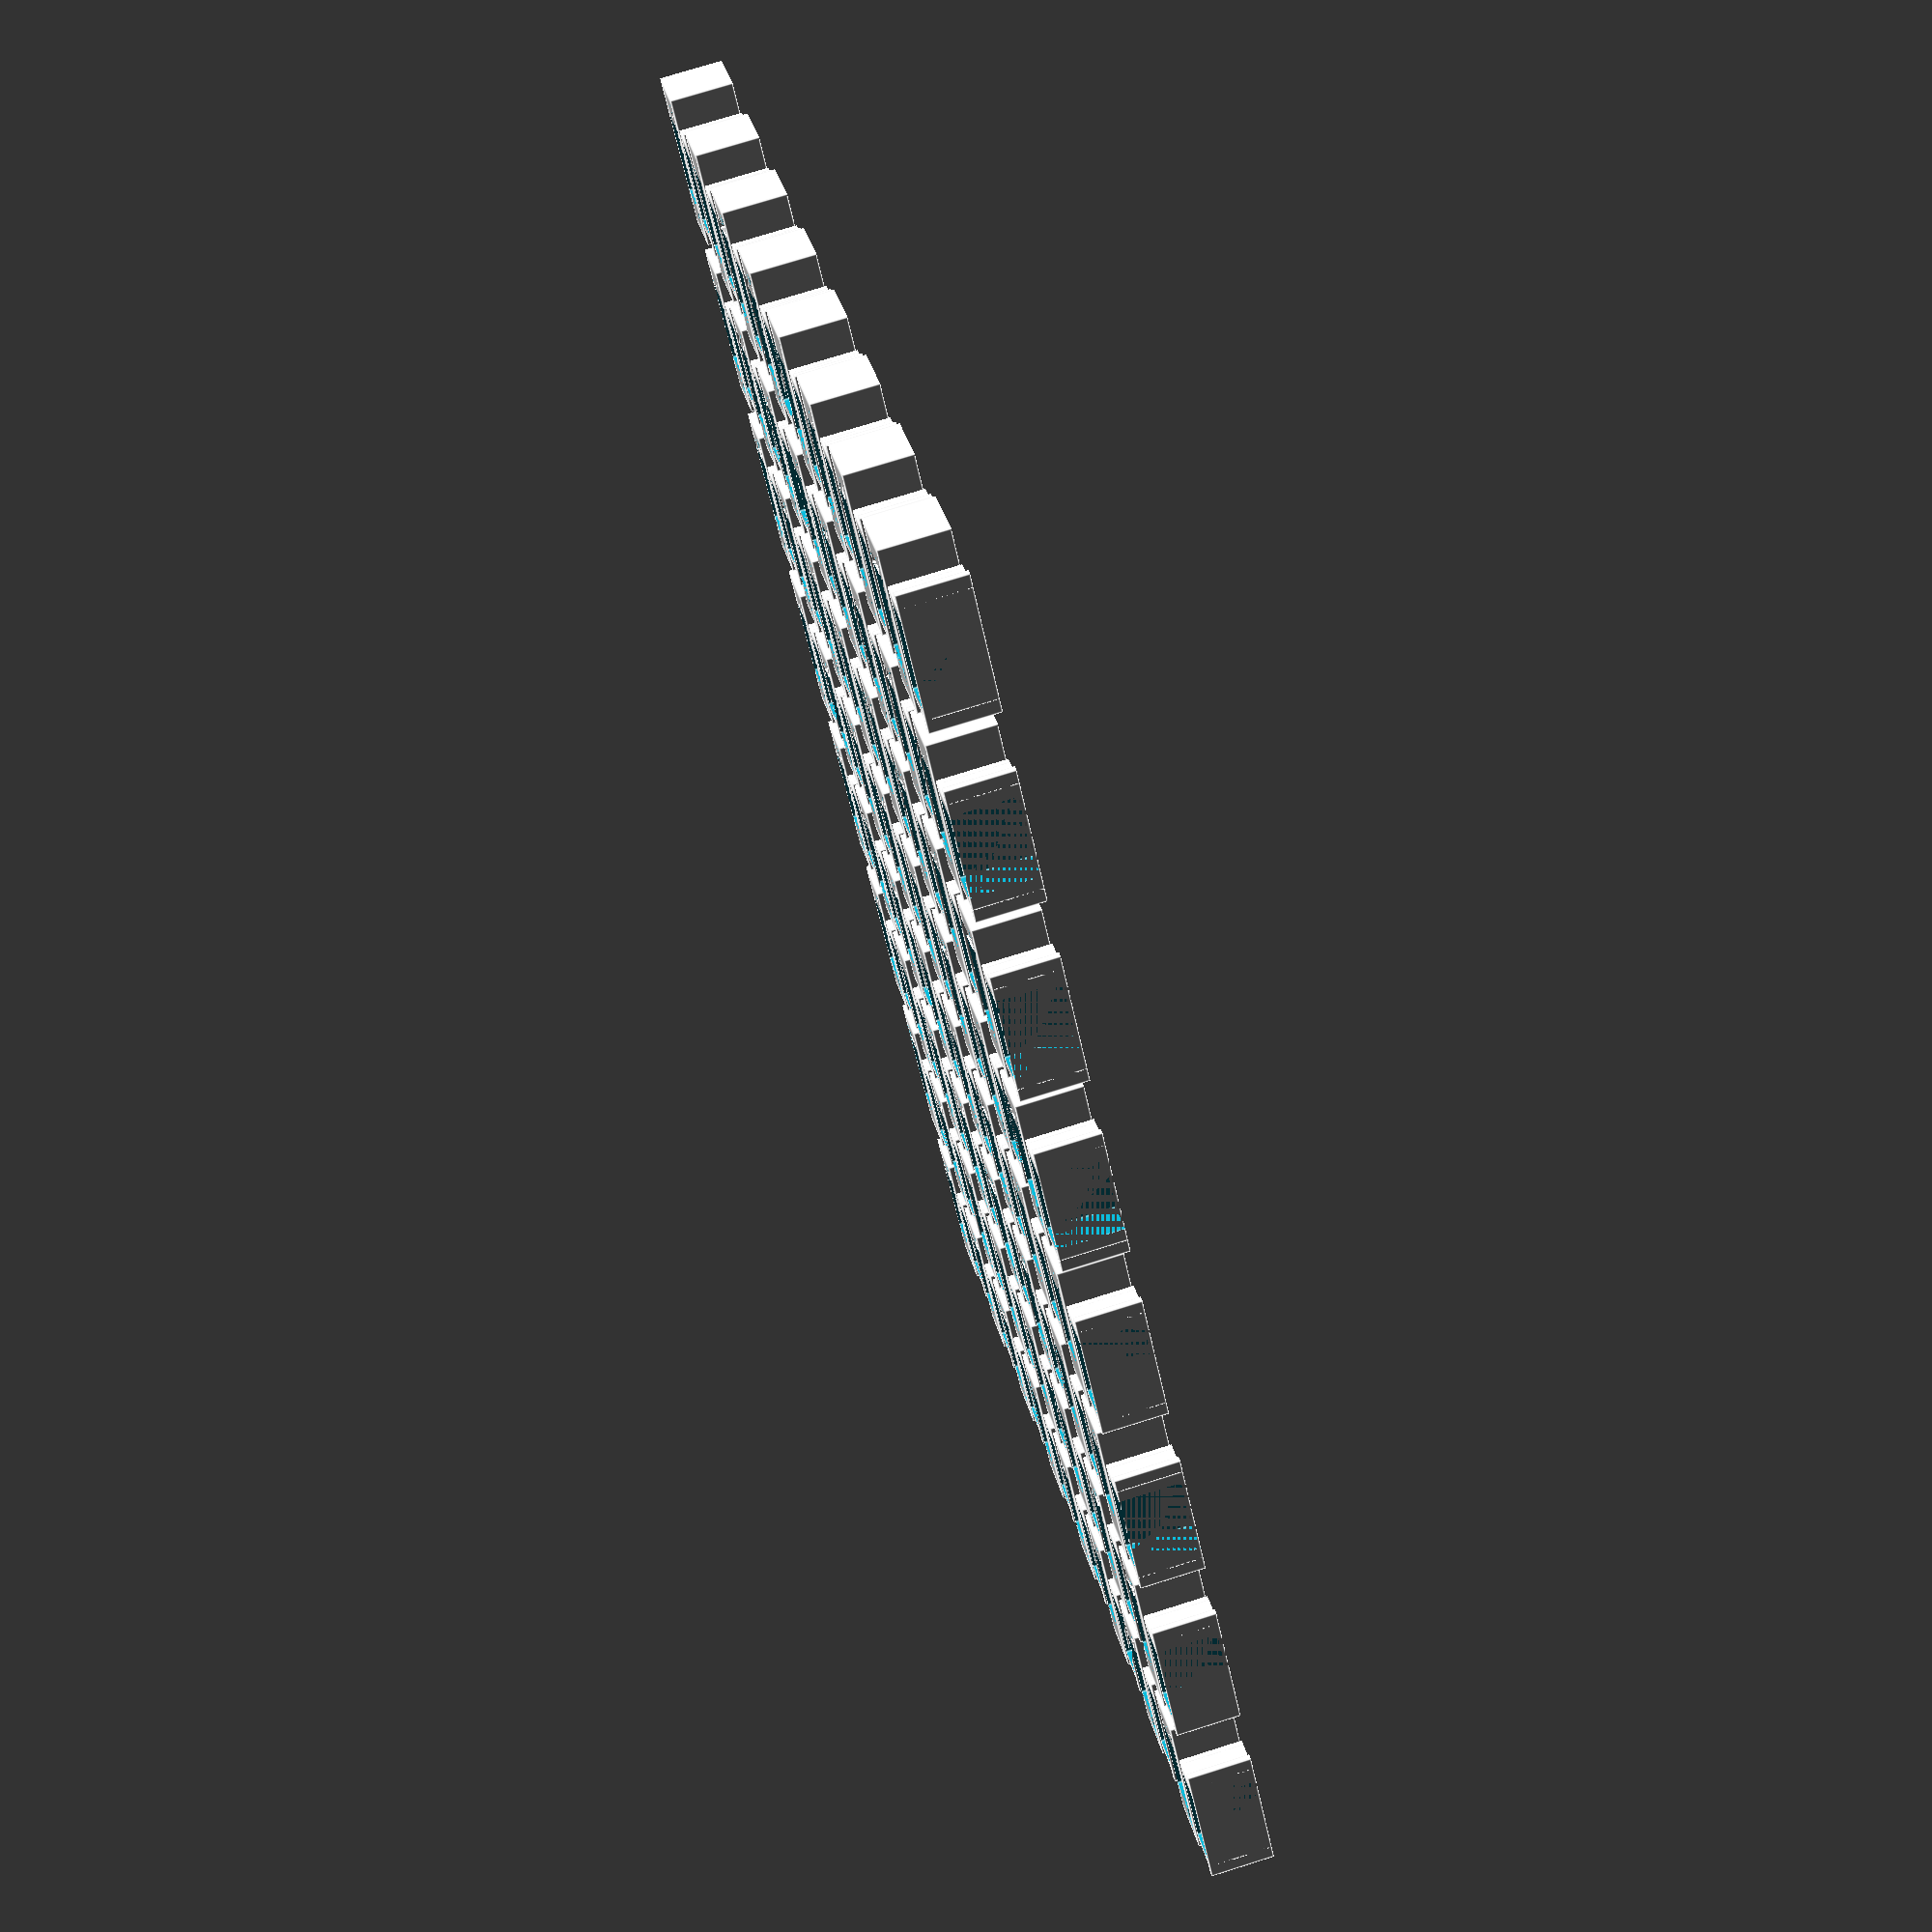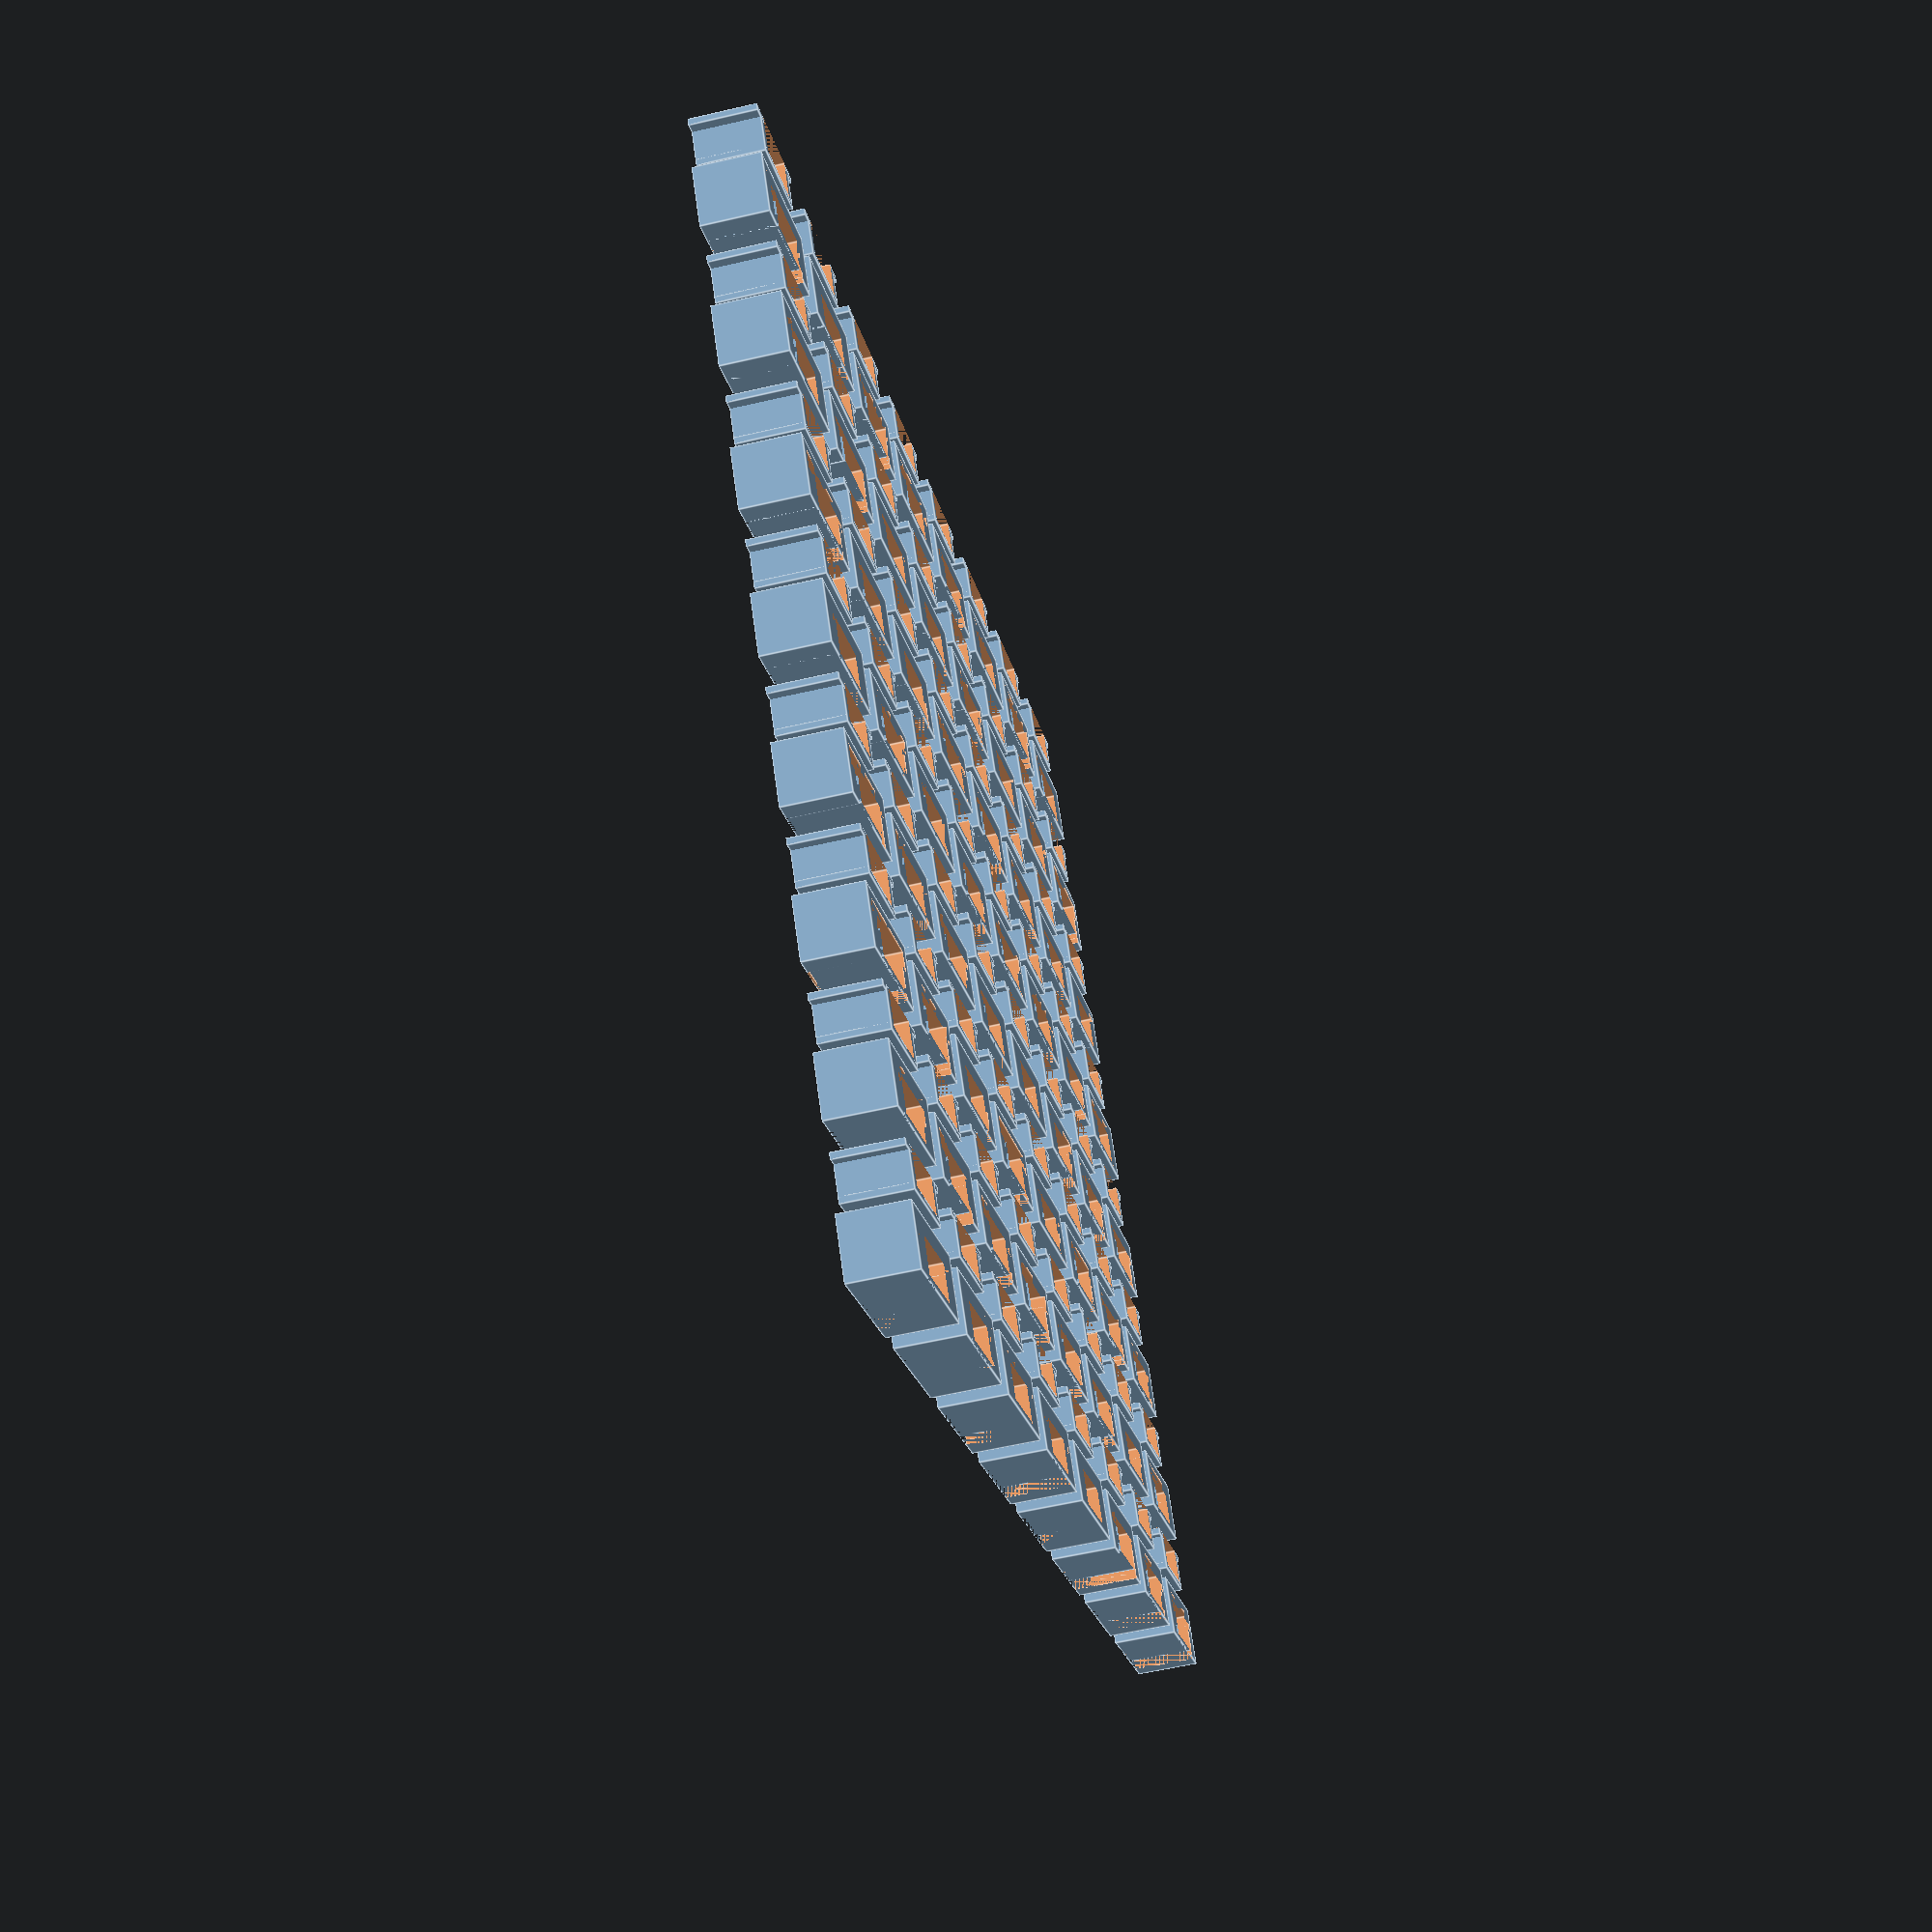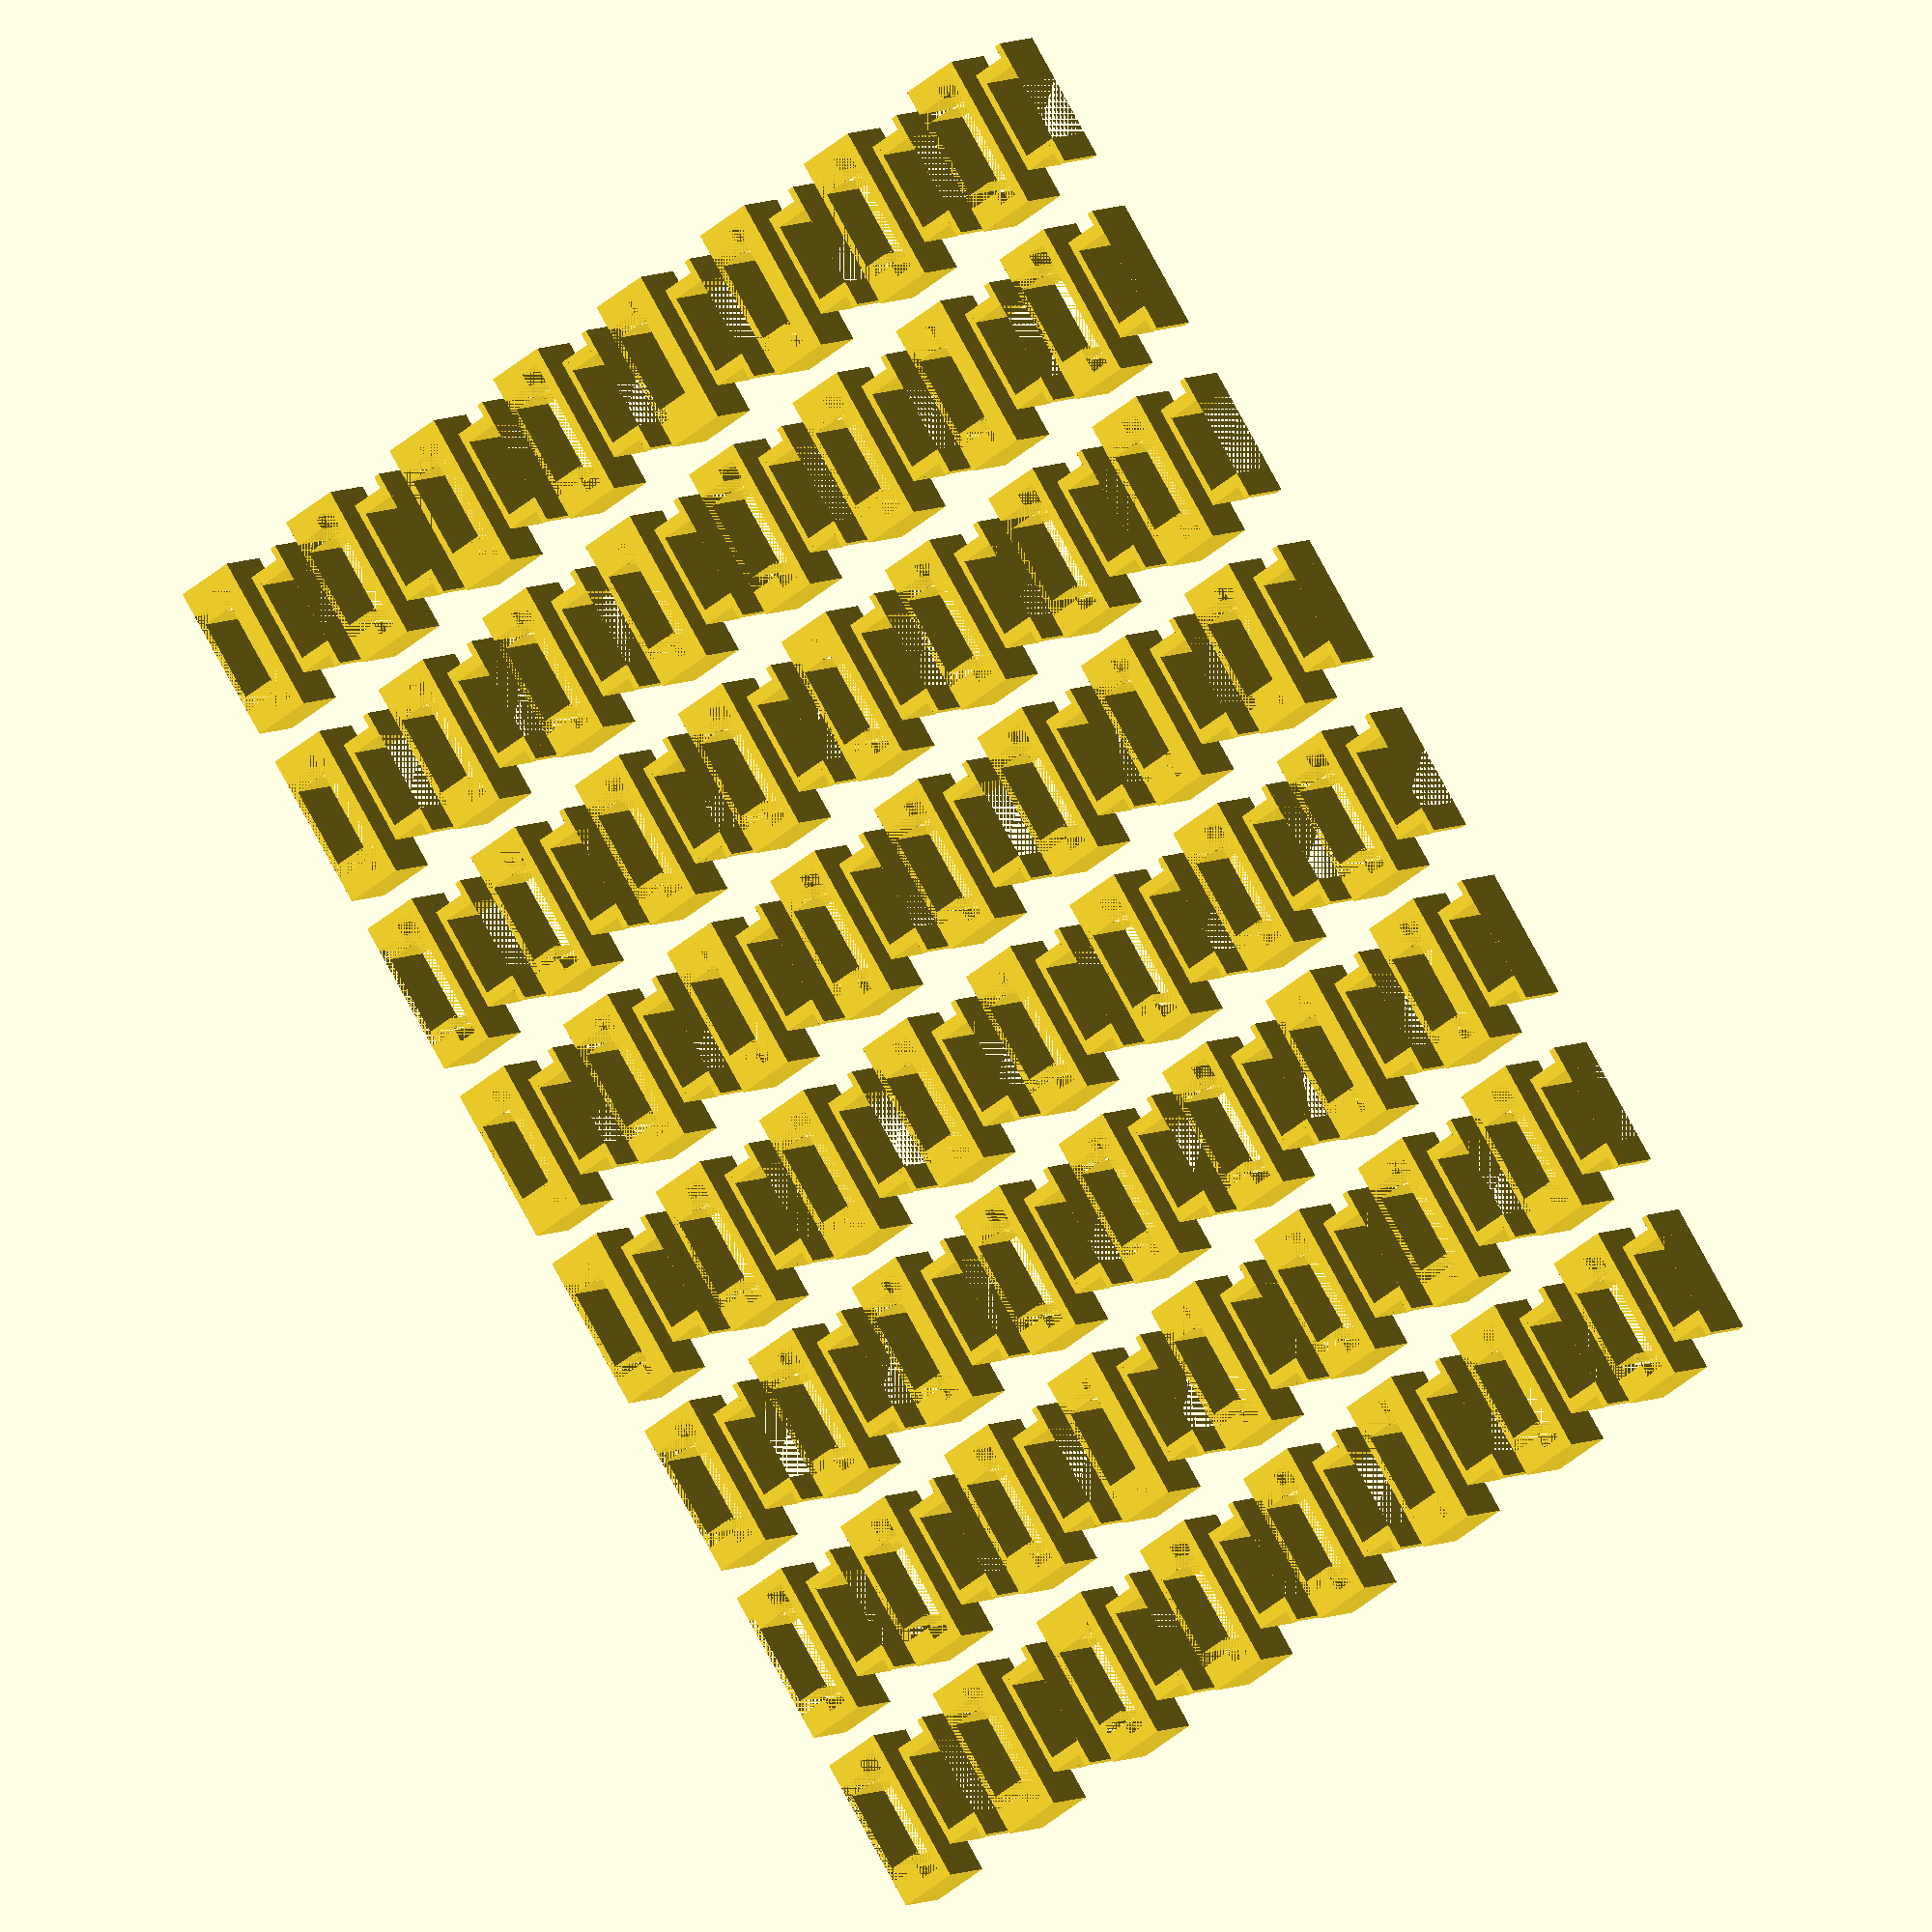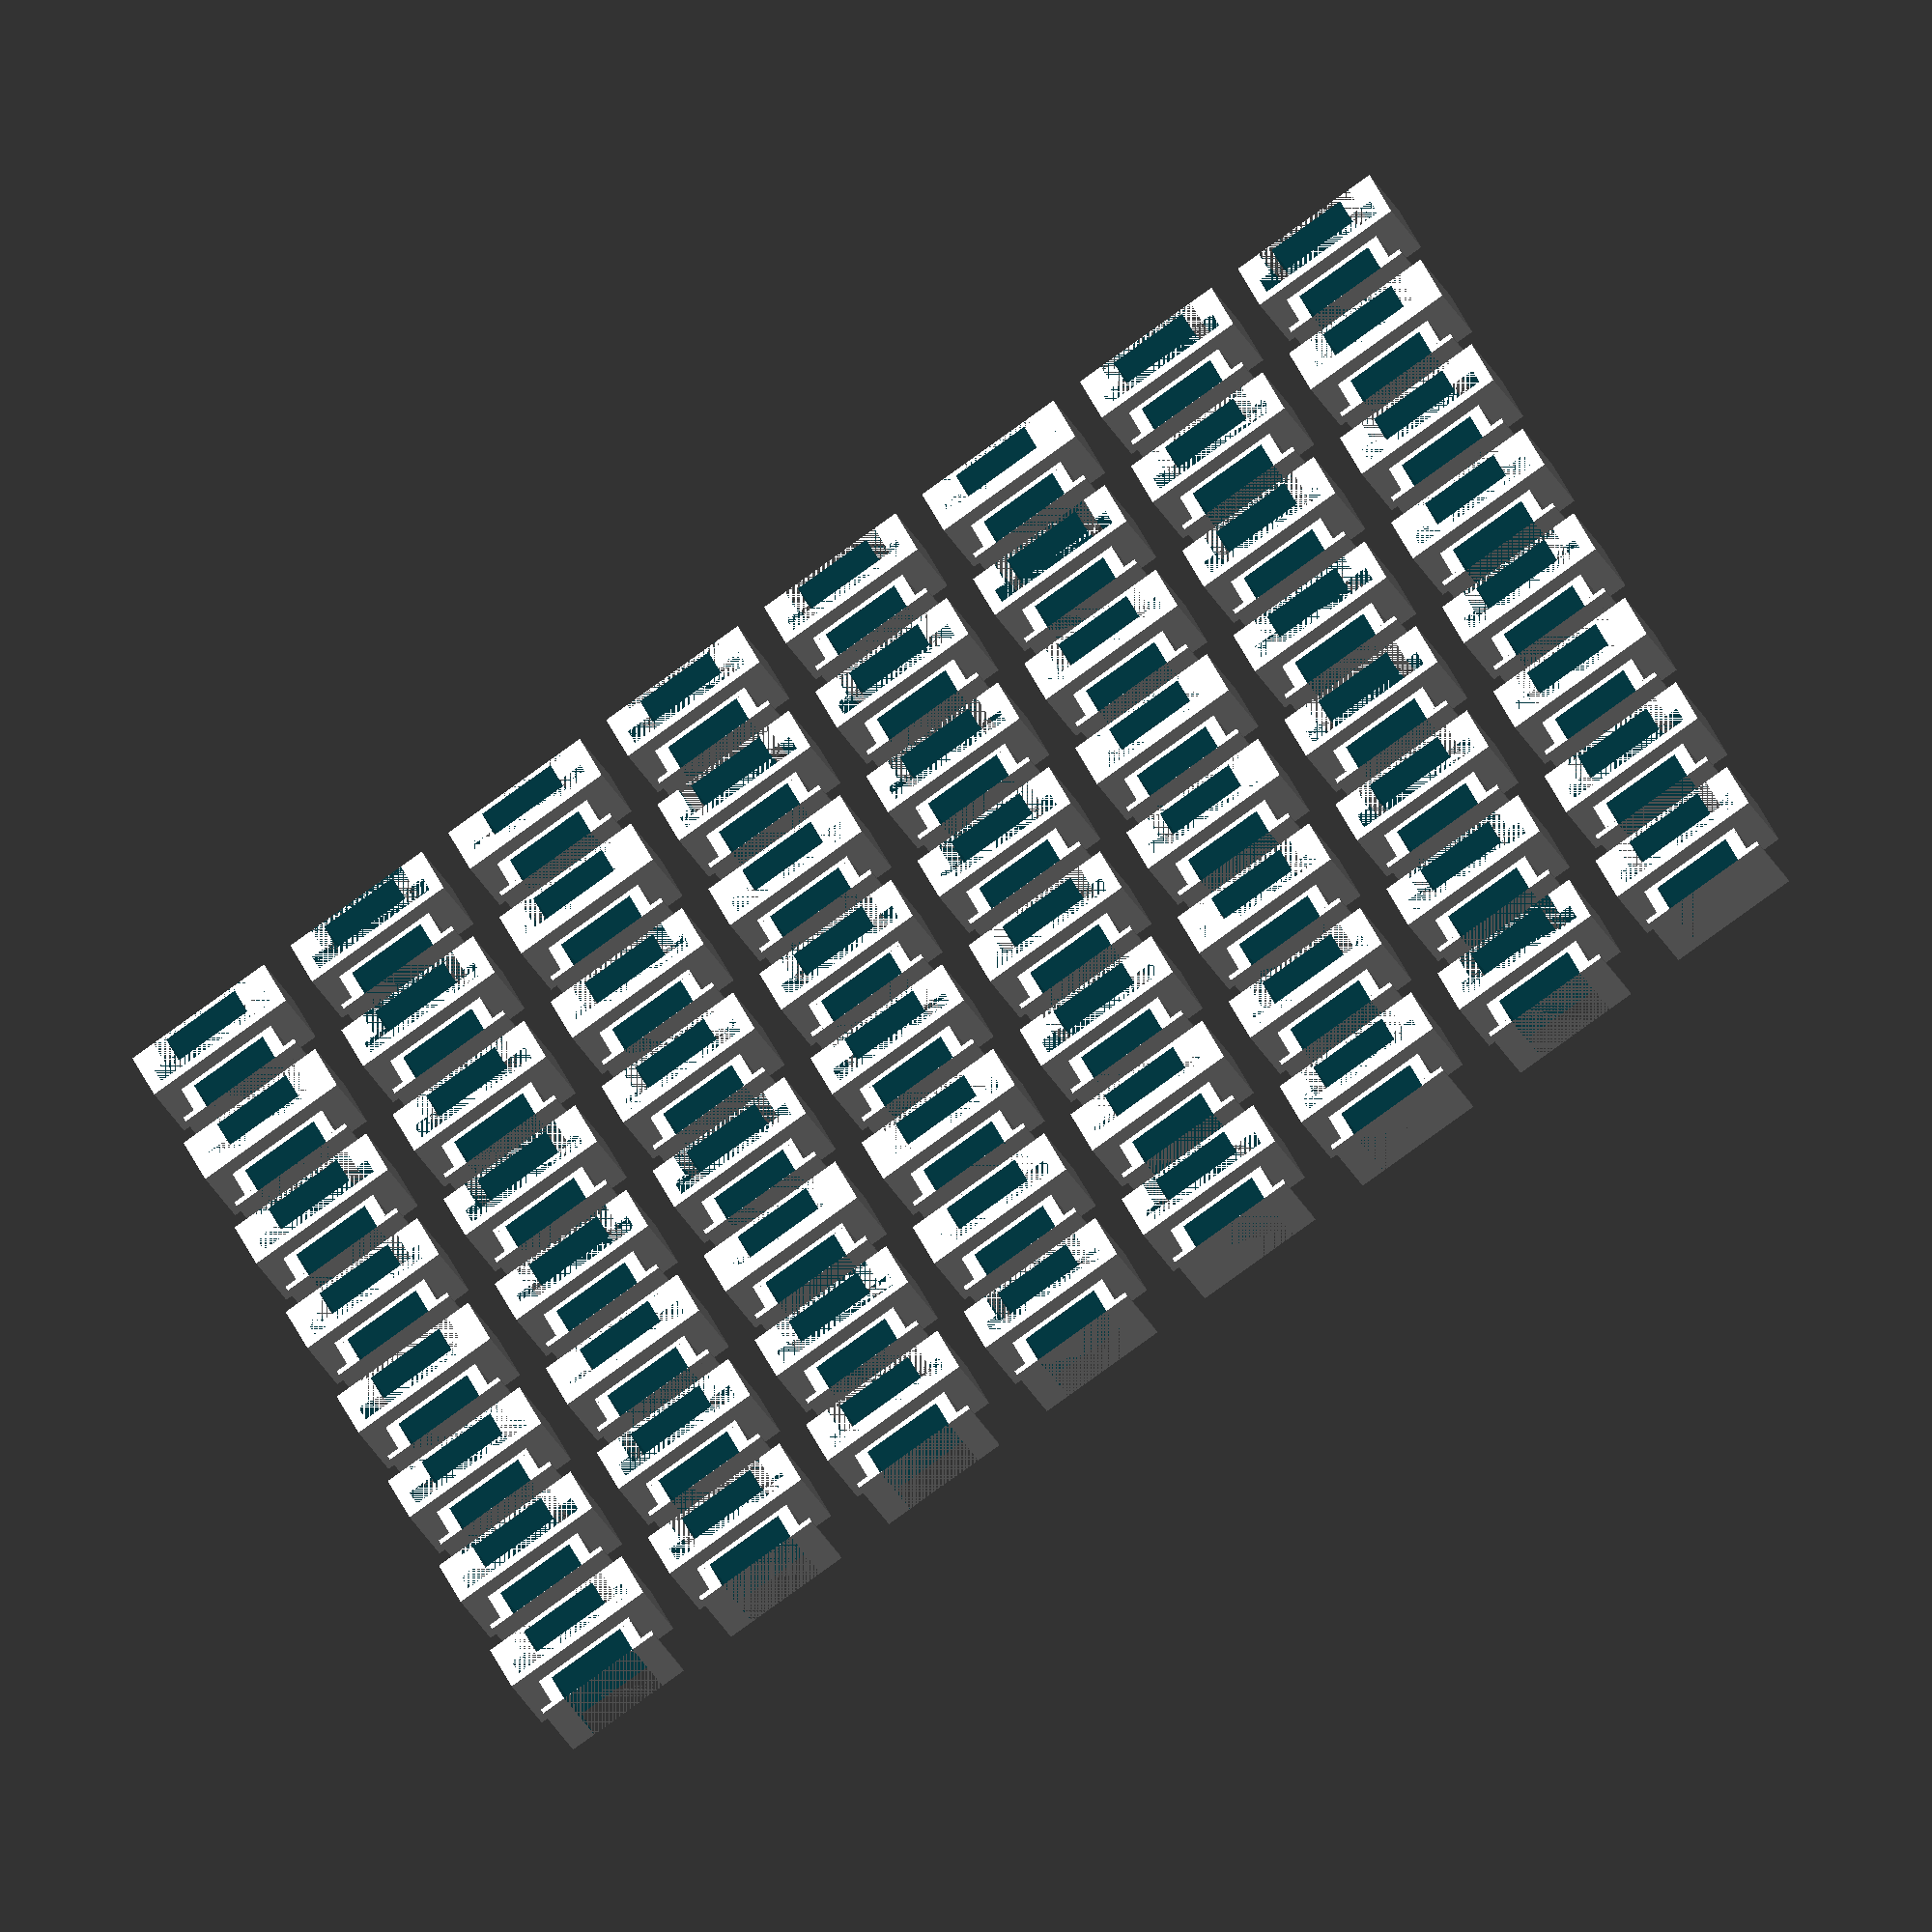
<openscad>
numberOfLayer = 3; //height
numberOfWires = 5; //parallel wires
fabric=1;
width=5;


for(i=[0:7]) {
    for(j=[0:7]) {
        translate([j*15,i*11,0])
        complete();
    }
}

complete();
//translate([0,0,1])
//cables();

module complete() {
    top();
    translate([0,6,0])
    bottom();
}

//TOP
module top() {
    difference() {
        union() {
            translate([0,0.25,0])
            cube([numberOfWires*1.3+2,numberOfLayer*0.9+0.5, width], center =true); //bottom
            translate([0,-(numberOfLayer*0.9)/2+0.25,0])
            cube([numberOfWires*1.3+4,0.5, width], center =true); //bottom
            translate([0,(numberOfLayer*0.9)/2+0.25,0])
            cube([numberOfWires*1.3+2,0.5, width], center =true); //bottom
        }
        //translate([0,-0.5,0])
        cables();
    }
    
}

//BOTTOM
module bottom() {
    difference() {
        translate([0,-0.5,0])
        cube([numberOfWires*1.3+6,numberOfLayer*0.9+1+fabric, width], center =true); //bottom
        union() {
            translate([0,-numberOfLayer*0.9/2,0])
            cube([numberOfWires*1.3+4,fabric+0.5, width], center =true); //bottom
            top();
            cables();
        }
    }
}

module cables() {
    cube([numberOfWires*1.3,numberOfLayer*0.9, 10], center =true); //cable, 3 different heights
}

</openscad>
<views>
elev=284.1 azim=227.6 roll=72.6 proj=p view=edges
elev=237.2 azim=324.0 roll=256.4 proj=p view=edges
elev=354.2 azim=236.8 roll=29.9 proj=o view=wireframe
elev=39.1 azim=336.2 roll=27.5 proj=o view=wireframe
</views>
